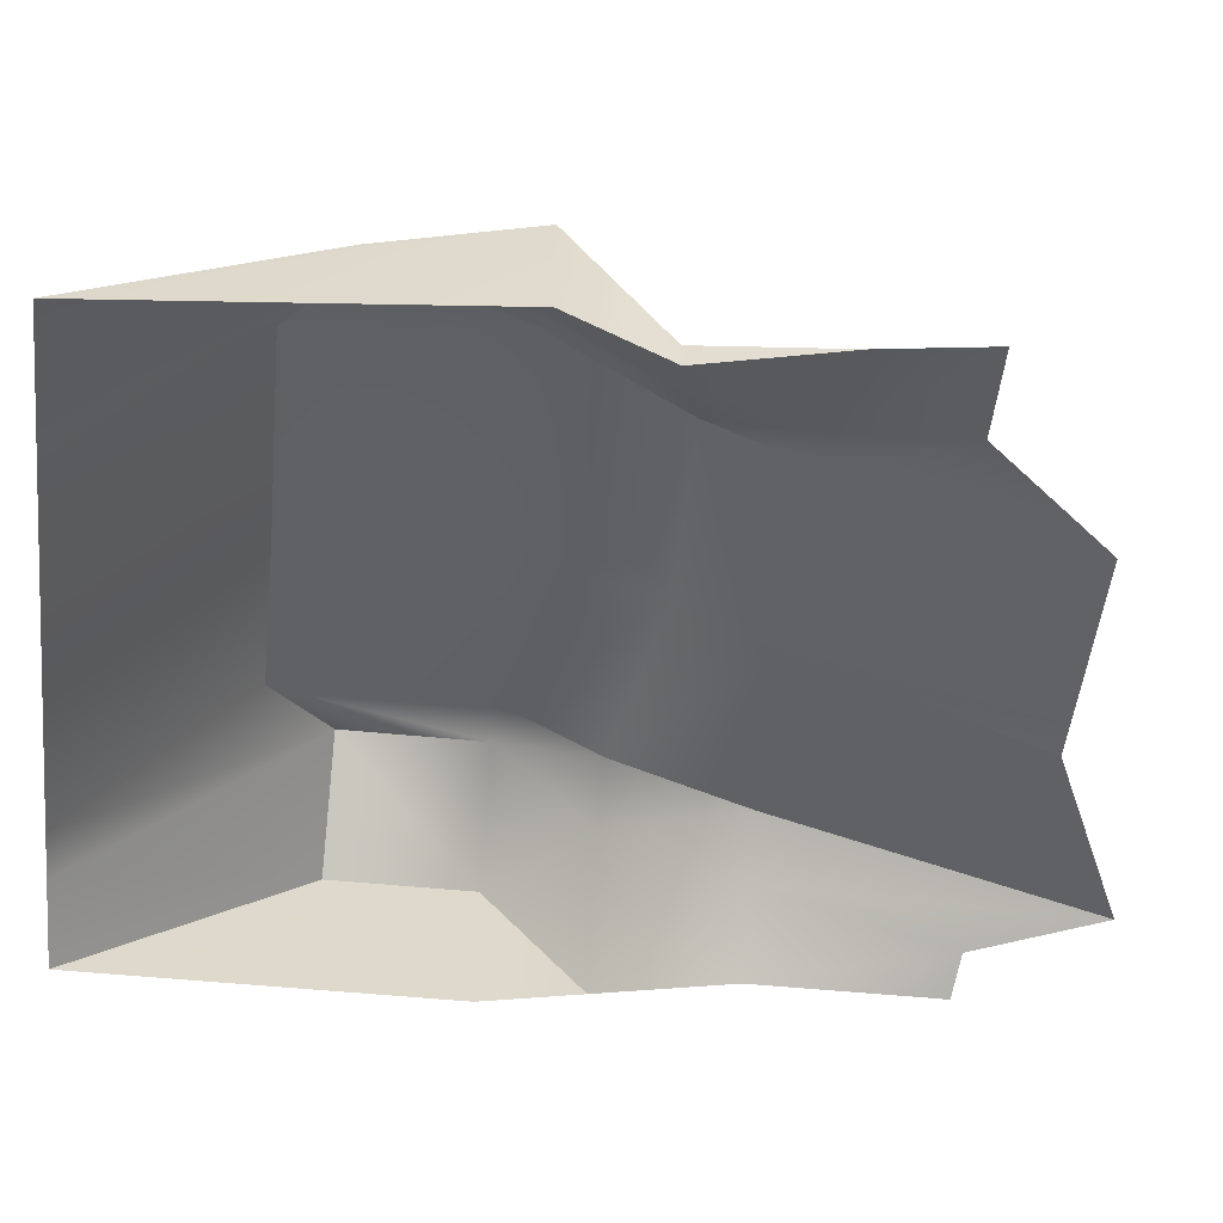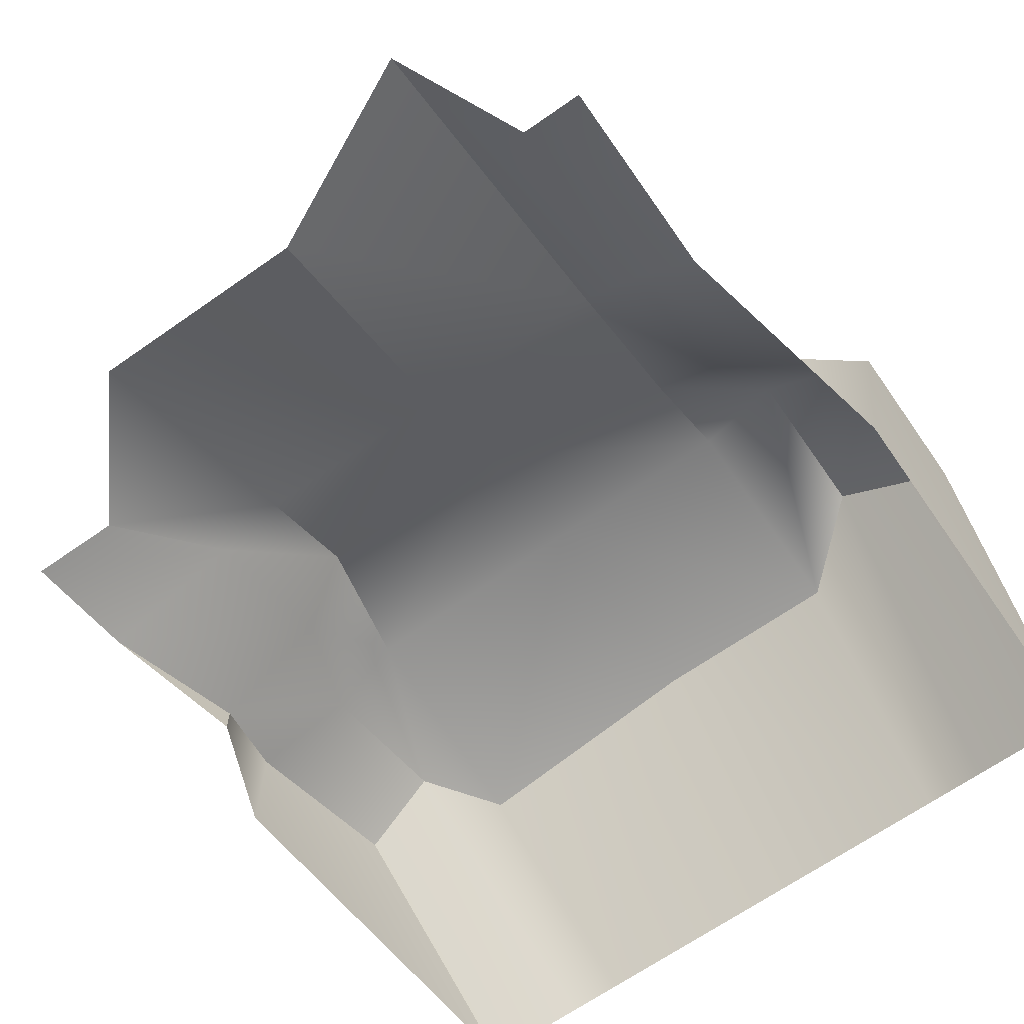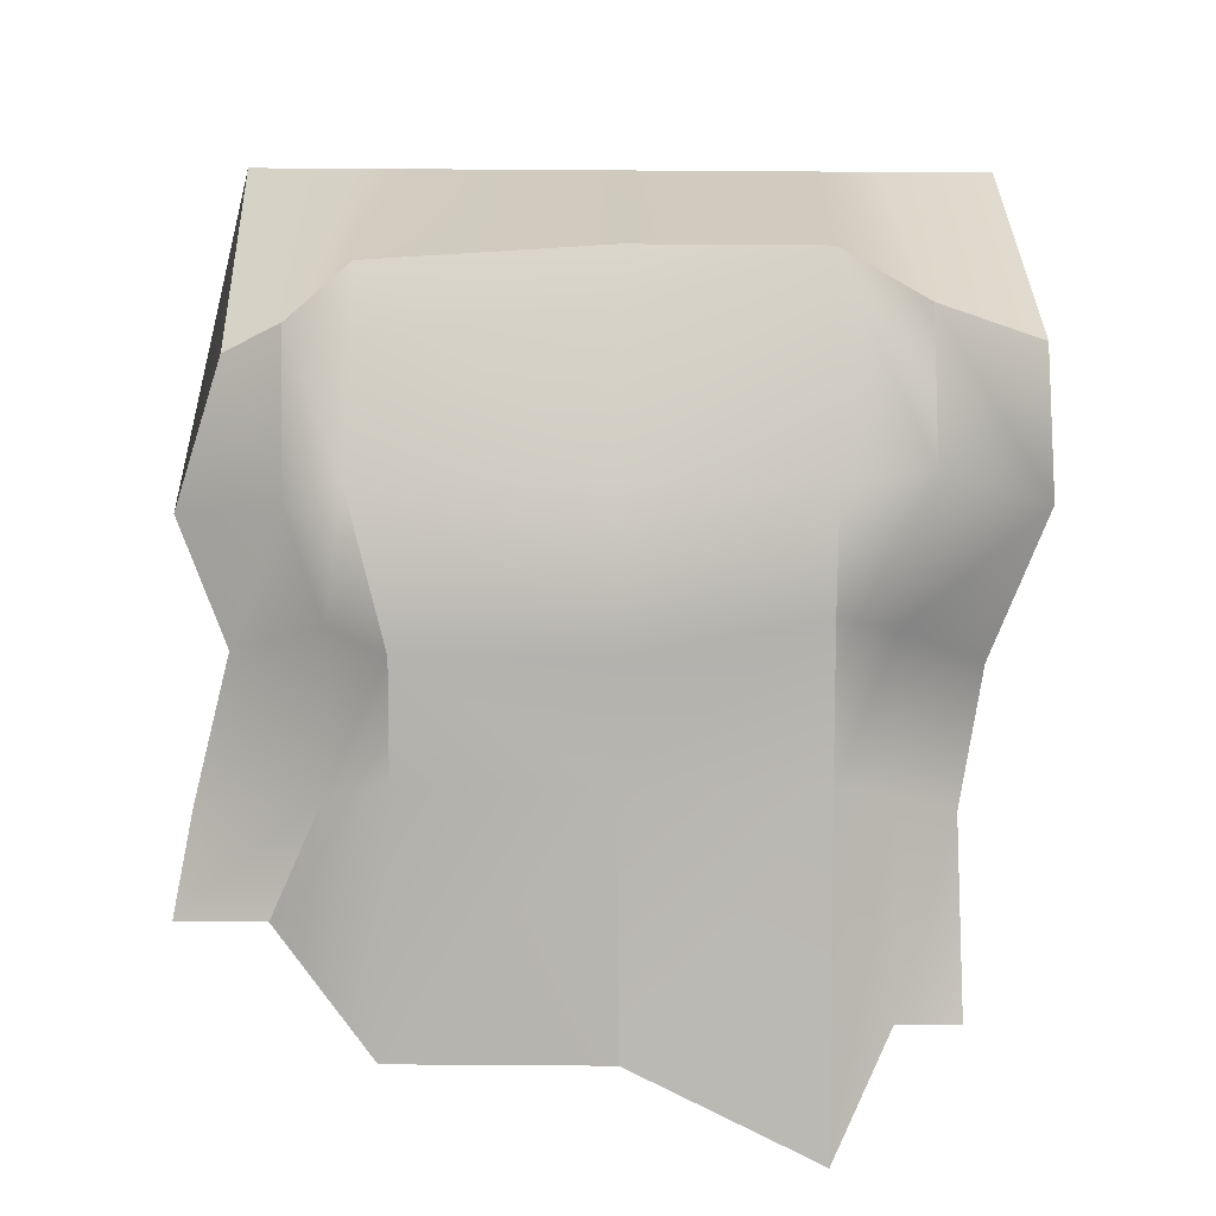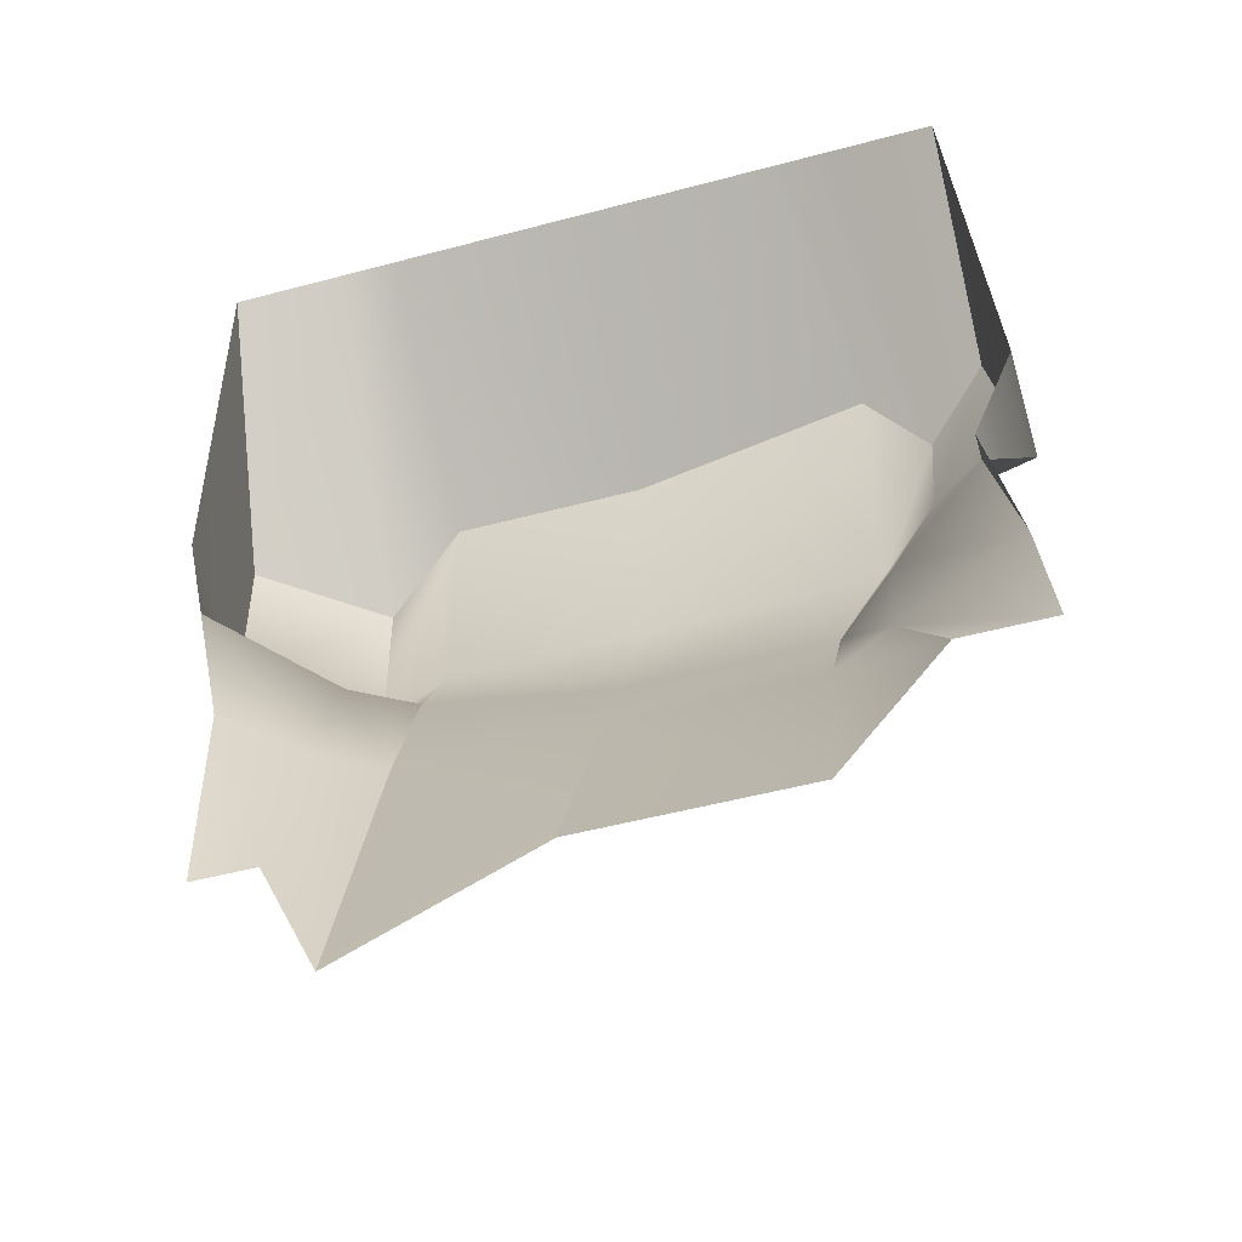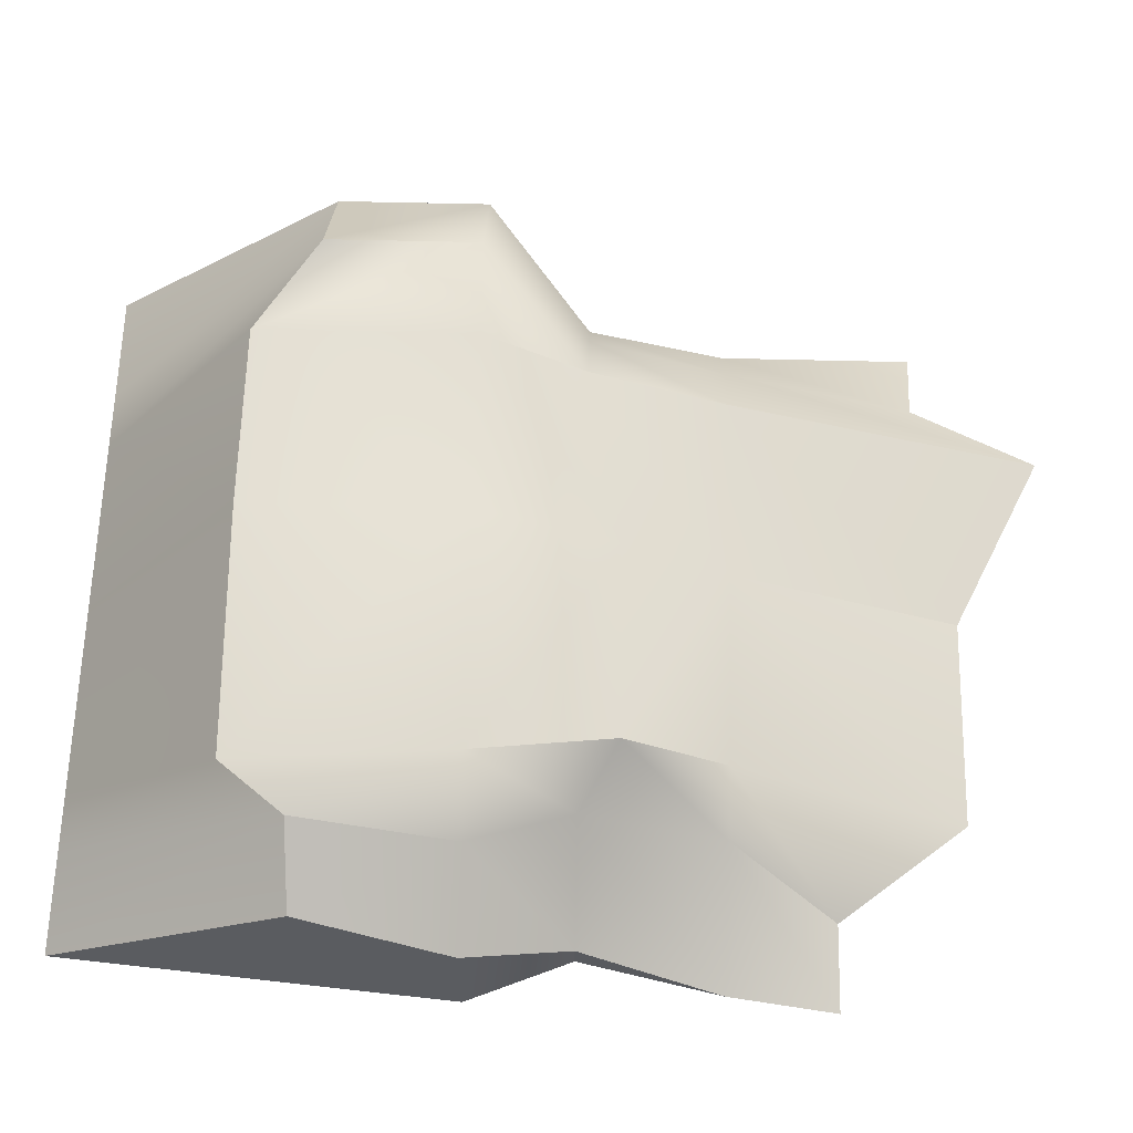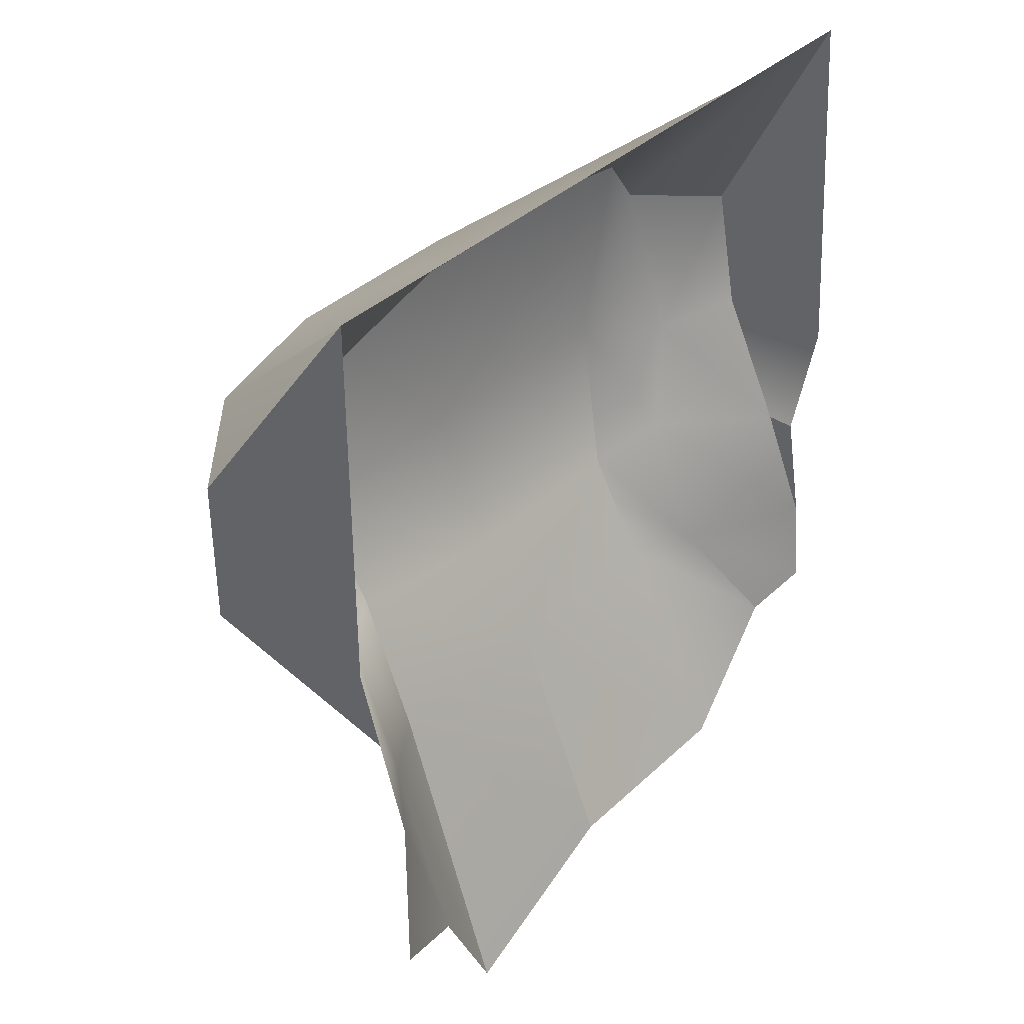
<metadata>
{"format":"obj","ext":"obj","renderer":"f3d","projection":"perspective","resolution":1024,"background":"white","views":[{"elev":-51.3,"azim":83.7,"up":"+Y"},{"elev":-67.2,"azim":-145.0,"up":"+Y"},{"elev":74.8,"azim":-179.6,"up":"+Y"},{"elev":-48.9,"azim":16.6,"up":"+Z"},{"elev":61.9,"azim":91.4,"up":"+Y"},{"elev":37.6,"azim":-49.9,"up":"+Z"}]}
</metadata>
<code>
g default
v -1.766 -0.4271 8.75
v 1.766 -0.4271 8.75
v -1.766 1.587 7.209
v 2.12 1.214 7.209
v -1.766 1.587 5.218
v 2.12 1.513 5.218
v 2.305 -0.4271 8.75
v 2.659 0.8992 5.218
v 2.659 1.376 6.603
v -2.305 -0.4271 8.75
v -2.493 1.915 6.603
v -2.493 1.915 5.218
v 3.561 -0.4271 5.218
v 3.243 -0.4271 8.75
v 3.561 0.6666 5.218
v 3.243 0.6666 6.603
v -3.327 -0.4271 5.218
v -3.327 -0.4271 8.75
v -3.515 1.069 6.603
v -3.515 1.069 5.218
v -1.766 1.013 4.287
v 1.766 1.013 3.946
v 2.305 0.6769 4.287
v -2.305 0.6769 4.287
v 3.182 -0.1688 4.287
v 3.182 -0.4271 4.287
v -3.131 -0.4271 4.287
v -1.766 0.5063 3.022
v 1.766 0.5063 3.022
v 2.305 0.1698 3.022
v -2.305 0.1698 3.022
v 3.46 -0.4271 3.022
v -2.864 -0.4271 3.022
v -0.03915 -0.4271 8.75
v -0.03914 0.5063 3.022
v -0.03915 1.013 3.946
v -0.03915 1.587 5.218
v -0.03915 1.587 7.209
v -0.07576 -0.444 0.9171
v 1.873 -0.4478 0.9171
v 2.796 -0.4271 2.064
v 3.588 -0.4271 2.064
v -1.766 -0.4517 0.1163
v -2.305 -0.4271 1.263
v -2.864 -0.4271 1.263
g pCube4
f 38 34 2 4
f 37 38 4 6
f 14 13 15 16
f 17 18 19 20
f 6 4 9 8
f 4 2 7 9
f 1 3 11 10
f 3 5 12 11
f 8 9 16 15
f 9 7 14 16
f 10 11 19 18
f 11 12 20 19
f 36 37 6 22
f 6 8 23 22
f 12 5 21 24
f 8 15 25 23
f 15 13 26 25
f 17 20 27
f 20 12 24 27
f 35 36 22 29
f 22 23 30 29
f 24 21 28 31
f 23 25 32 30
f 27 24 31 33
f 21 36 35 28
f 5 37 36 21
f 3 38 37 5
f 1 34 38 3
f 35 29 40 39
f 29 30 41 40
f 30 32 42 41
f 31 28 43 44
f 33 31 44 45
f 28 35 39 43
f 25 26 32

</code>
